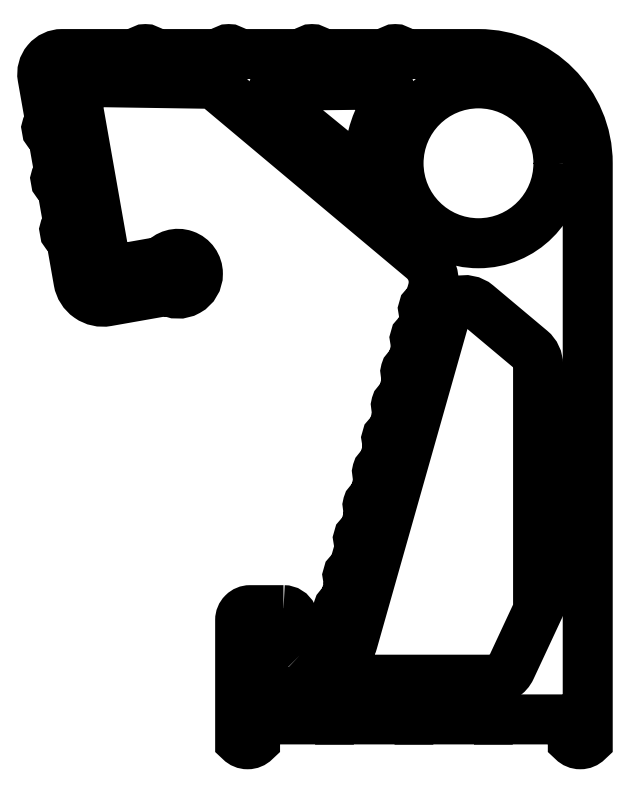
<metadata>
{"format":"dxf","ext":"dxf","renderer":"ezdxf+matplotlib","layout":"modelspace","background":"white","min_lineweight":24,"dpi":150}
</metadata>
<code>
0
SECTION
2
ENTITIES
0
CIRCLE
8
0
10
838.6
20
355.5
30
0
40
8.05
0
POLYLINE
8
0
66
     1
10
0
20
0
30
0
70
     1
0
VERTEX
8
0
10
819
20
310.5
30
0
42
-0.2915
0
VERTEX
8
0
10
819.9
20
309.9
30
0
42
0.7646
0
VERTEX
8
0
10
824.8
20
310.2
30
0
42
-1
0
VERTEX
8
0
10
825
20
311
30
0
0
VERTEX
8
0
10
825.7
20
313.5
30
0
42
-1
0
VERTEX
8
0
10
825.9
20
314.3
30
0
0
VERTEX
8
0
10
826.8
20
317.3
30
0
42
-1
0
VERTEX
8
0
10
827
20
318.1
30
0
0
VERTEX
8
0
10
827.7
20
320.6
30
0
42
-1
0
VERTEX
8
0
10
828
20
321.4
30
0
0
VERTEX
8
0
10
828.7
20
324
30
0
42
-1
0
VERTEX
8
0
10
828.9
20
324.8
30
0
0
VERTEX
8
0
10
829.6
20
327.4
30
0
42
-1
0
VERTEX
8
0
10
829.9
20
328.1
30
0
0
VERTEX
8
0
10
830.6
20
330.7
30
0
42
-1
0
VERTEX
8
0
10
830.8
20
331.5
30
0
0
VERTEX
8
0
10
831.5
20
334.1
30
0
42
-1
0
VERTEX
8
0
10
831.8
20
334.8
30
0
0
VERTEX
8
0
10
832.5
20
337.4
30
0
42
-1
0
VERTEX
8
0
10
832.7
20
338.2
30
0
0
VERTEX
8
0
10
833.3
20
340.4
30
0
42
-1
0
VERTEX
8
0
10
833.5
20
341.2
30
0
0
VERTEX
8
0
10
834
20
342.7
30
0
42
0.2964
0
VERTEX
8
0
10
833
20
345.8
30
0
0
VERTEX
8
0
10
812
20
363.5
30
0
0
VERTEX
8
0
10
800.3
20
363.6
30
0
42
0.4708
0
VERTEX
8
0
10
798.3
20
361.3
30
0
0
VERTEX
8
0
10
800.9
20
346.1
30
0
42
0.2982
0
VERTEX
8
0
10
803.5
20
345
30
0
0
VERTEX
8
0
10
806.8
20
345.6
30
0
42
-0.7094
0
VERTEX
8
0
10
810.3
20
344.4
30
0
42
-0.5856
0
VERTEX
8
0
10
807.3
20
342.6
30
0
0
VERTEX
8
0
10
801.2
20
341.6
30
0
42
-0.4142
0
VERTEX
8
0
10
798.3
20
343.6
30
0
0
VERTEX
8
0
10
797.5
20
348.2
30
0
42
-1
0
VERTEX
8
0
10
797.3
20
349.2
30
0
0
VERTEX
8
0
10
796.6
20
353.4
30
0
42
-1
0
VERTEX
8
0
10
796.4
20
354.4
30
0
0
VERTEX
8
0
10
795.7
20
358.5
30
0
42
-1
0
VERTEX
8
0
10
795.5
20
359.5
30
0
0
VERTEX
8
0
10
794.7
20
364.1
30
0
42
-0.4663
0
VERTEX
8
0
10
796.7
20
366.5
30
0
0
VERTEX
8
0
10
804.6
20
366.5
30
0
42
-1
0
VERTEX
8
0
10
805.6
20
366.5
30
0
0
VERTEX
8
0
10
812.9
20
366.5
30
0
42
-1
0
VERTEX
8
0
10
813.9
20
366.5
30
0
0
VERTEX
8
0
10
821.3
20
366.5
30
0
42
-1
0
VERTEX
8
0
10
822.3
20
366.5
30
0
0
VERTEX
8
0
10
829.7
20
366.5
30
0
42
-1
0
VERTEX
8
0
10
830.7
20
366.5
30
0
0
VERTEX
8
0
10
838.6
20
366.5
30
0
42
-0.4142
0
VERTEX
8
0
10
849.6
20
355.5
30
0
0
VERTEX
8
0
10
849.6
20
297.3
30
0
42
-0.4142
0
VERTEX
8
0
10
848.1
20
297.3
30
0
0
VERTEX
8
0
10
848.1
20
299
30
0
42
0.4163
0
VERTEX
8
0
10
847.6
20
299.5
30
0
0
VERTEX
8
0
10
840.5
20
299.5
30
0
42
1
0
VERTEX
8
0
10
839.7
20
299.5
30
0
0
VERTEX
8
0
10
832.5
20
299.5
30
0
42
1
0
VERTEX
8
0
10
831.7
20
299.5
30
0
0
VERTEX
8
0
10
824.5
20
299.5
30
0
42
1
0
VERTEX
8
0
10
823.7
20
299.5
30
0
0
VERTEX
8
0
10
816.6
20
299.5
30
0
42
0.4142
0
VERTEX
8
0
10
816.1
20
299
30
0
0
VERTEX
8
0
10
816.1
20
297.3
30
0
42
-0.4142
0
VERTEX
8
0
10
814.6
20
297.3
30
0
0
VERTEX
8
0
10
814.6
20
309.5
30
0
42
-0.4142
0
VERTEX
8
0
10
815.6
20
310.5
30
0
0
SEQEND
8
0
0
POLYLINE
8
0
66
     1
10
0
20
0
30
0
70
     1
0
VERTEX
8
0
10
820.6
20
305.9
30
0
0
VERTEX
8
0
10
818.5
20
308.1
30
0
42
0.1989
0
VERTEX
8
0
10
817.8
20
308.3
30
0
0
VERTEX
8
0
10
817.1
20
308.3
30
0
42
0.4142
0
VERTEX
8
0
10
816.1
20
307.3
30
0
0
VERTEX
8
0
10
816.1
20
303.2
30
0
42
0.4142
0
VERTEX
8
0
10
817.1
20
302.2
30
0
0
VERTEX
8
0
10
821.4
20
302.2
30
0
42
0.05533
0
VERTEX
8
0
10
822.5
20
302.3
30
0
0
VERTEX
8
0
10
827
20
303.4
30
0
42
-0.05533
0
VERTEX
8
0
10
828.1
20
303.5
30
0
0
VERTEX
8
0
10
840.1
20
303.5
30
0
42
0.2915
0
VERTEX
8
0
10
841.9
20
304.6
30
0
0
VERTEX
8
0
10
844.6
20
310.5
30
0
0
VERTEX
8
0
10
844.6
20
335.2
30
0
42
0.2218
0
VERTEX
8
0
10
843.9
20
336.7
30
0
0
VERTEX
8
0
10
838.5
20
341.2
30
0
42
0.5438
0
VERTEX
8
0
10
835.3
20
340.2
30
0
0
VERTEX
8
0
10
826
20
307.3
30
0
42
-0.5726
0
SEQEND
8
0
0
POLYLINE
8
0
66
     1
10
0
20
0
30
0
70
     1
0
VERTEX
8
0
10
818.1
20
361.5
30
0
42
-0.701
0
VERTEX
8
0
10
818.7
20
363.3
30
0
0
VERTEX
8
0
10
828.8
20
363.4
30
0
42
-0.612
0
VERTEX
8
0
10
829.6
20
361.8
30
0
42
0.1466
0
VERTEX
8
0
10
827.6
20
355.8
30
0
42
-0.6211
0
VERTEX
8
0
10
826
20
355.1
30
0
0
SEQEND
8
0
0
ENDSEC
0
EOF

</code>
